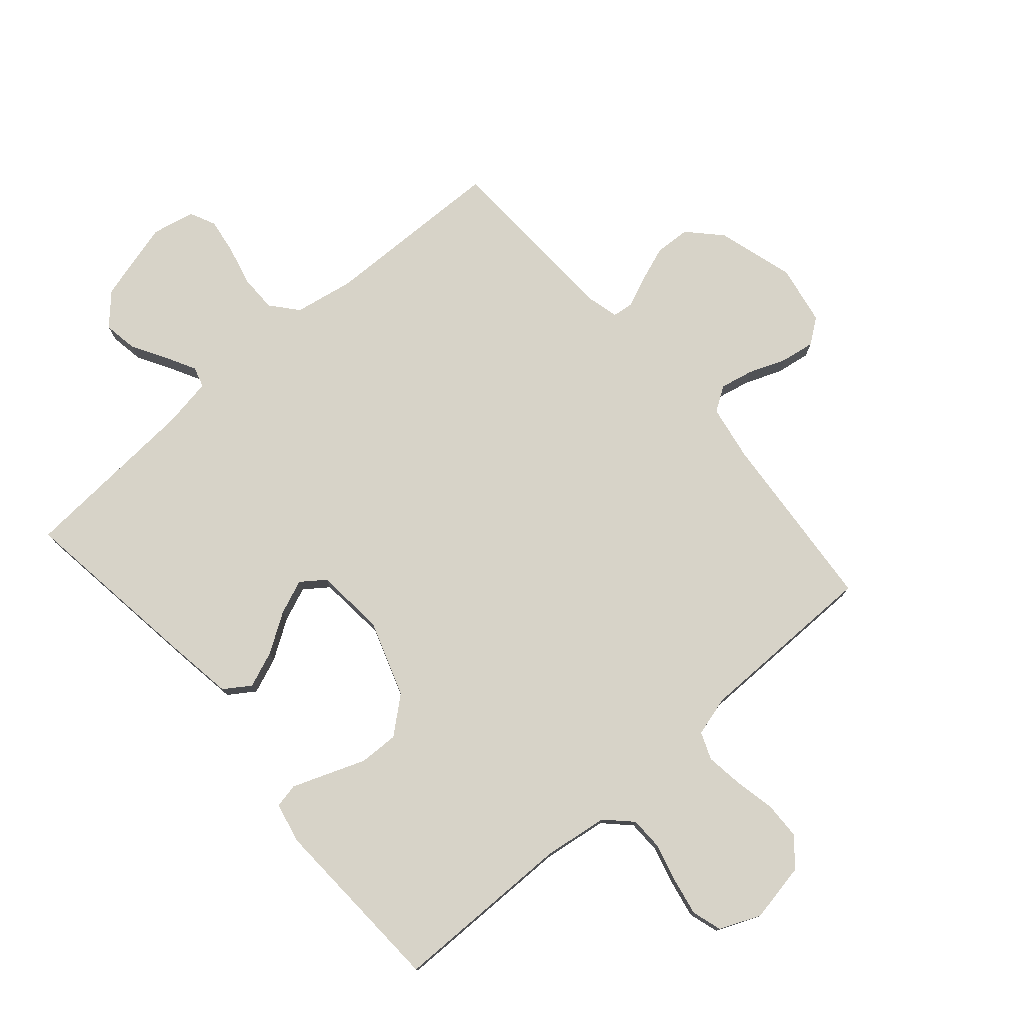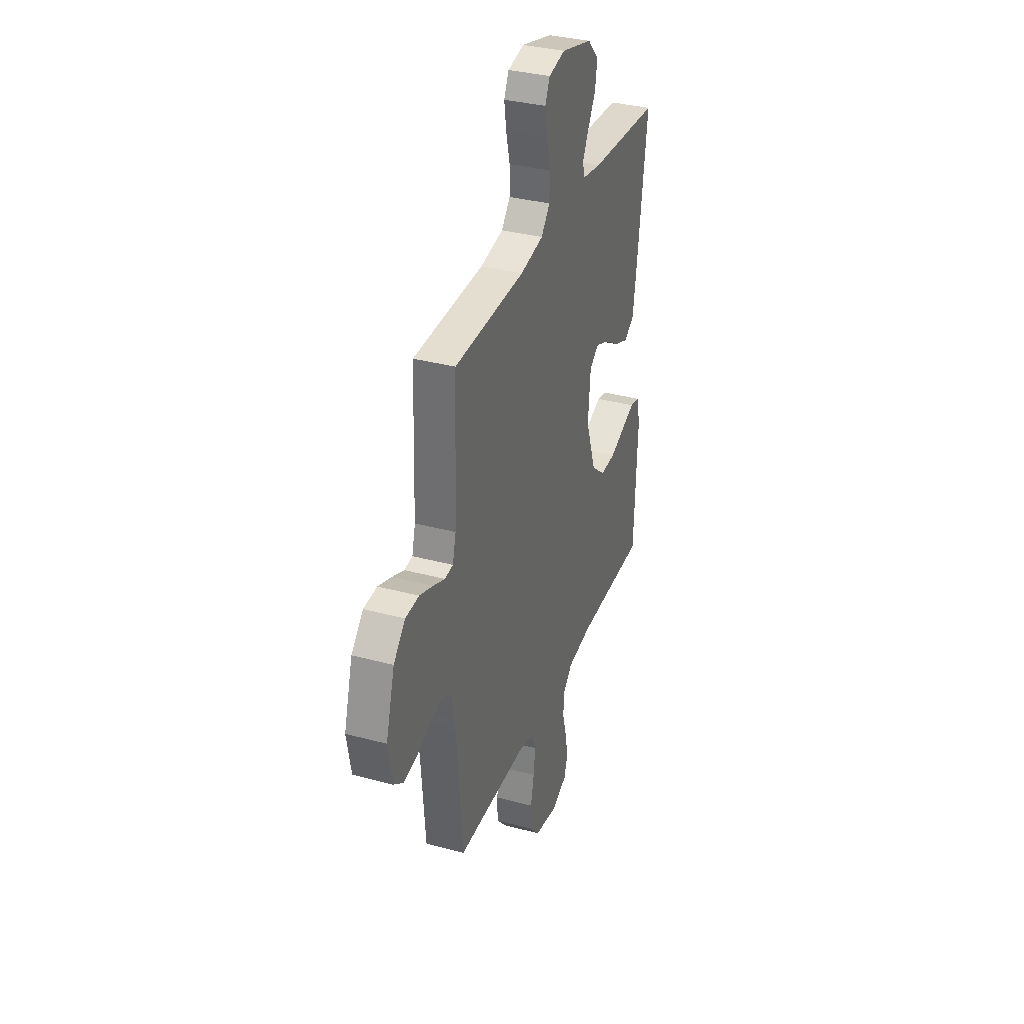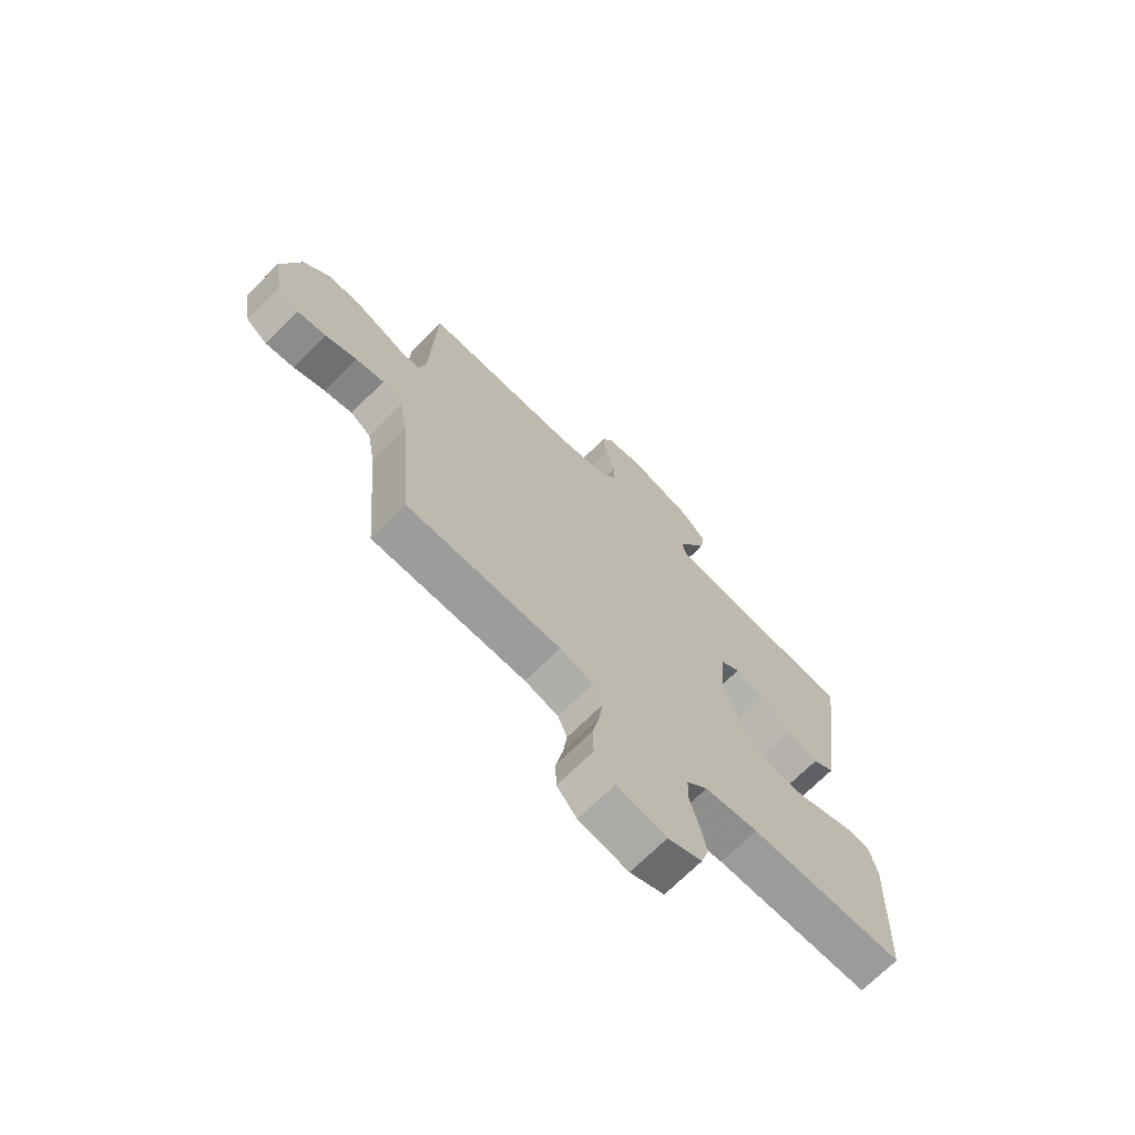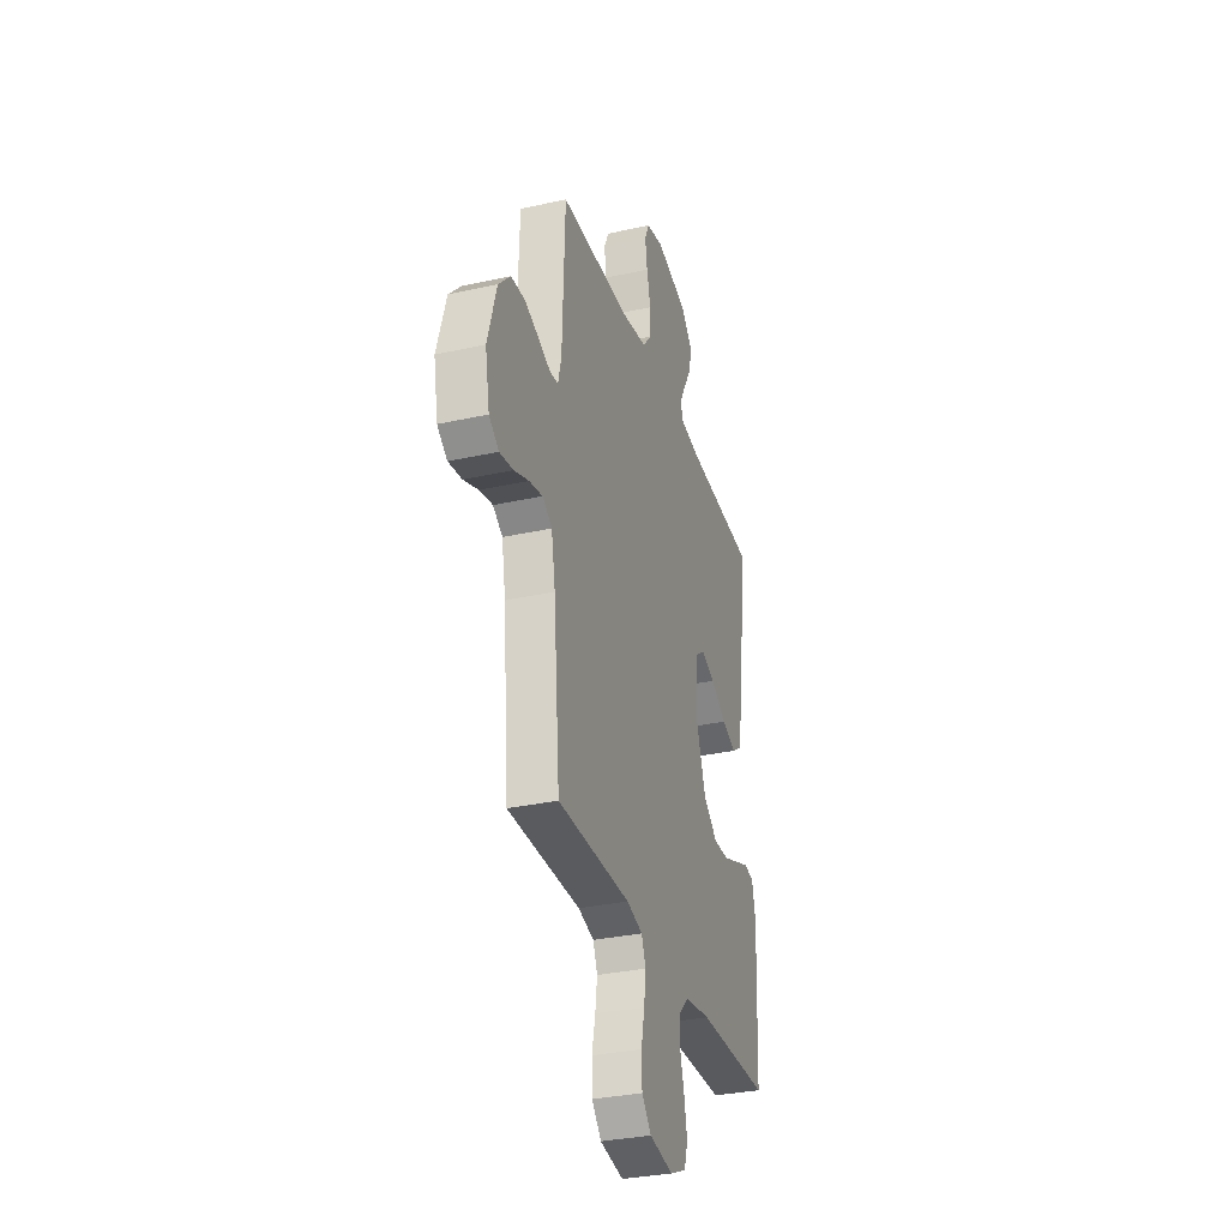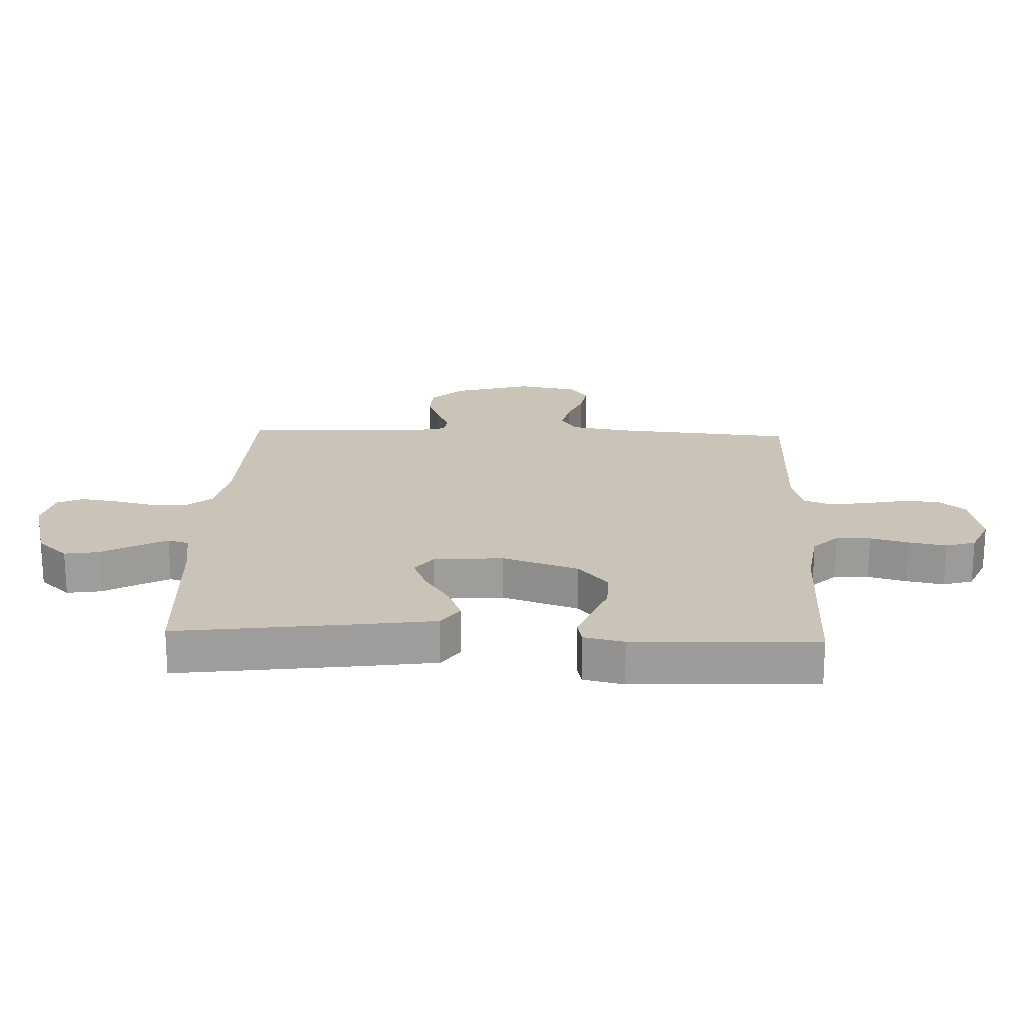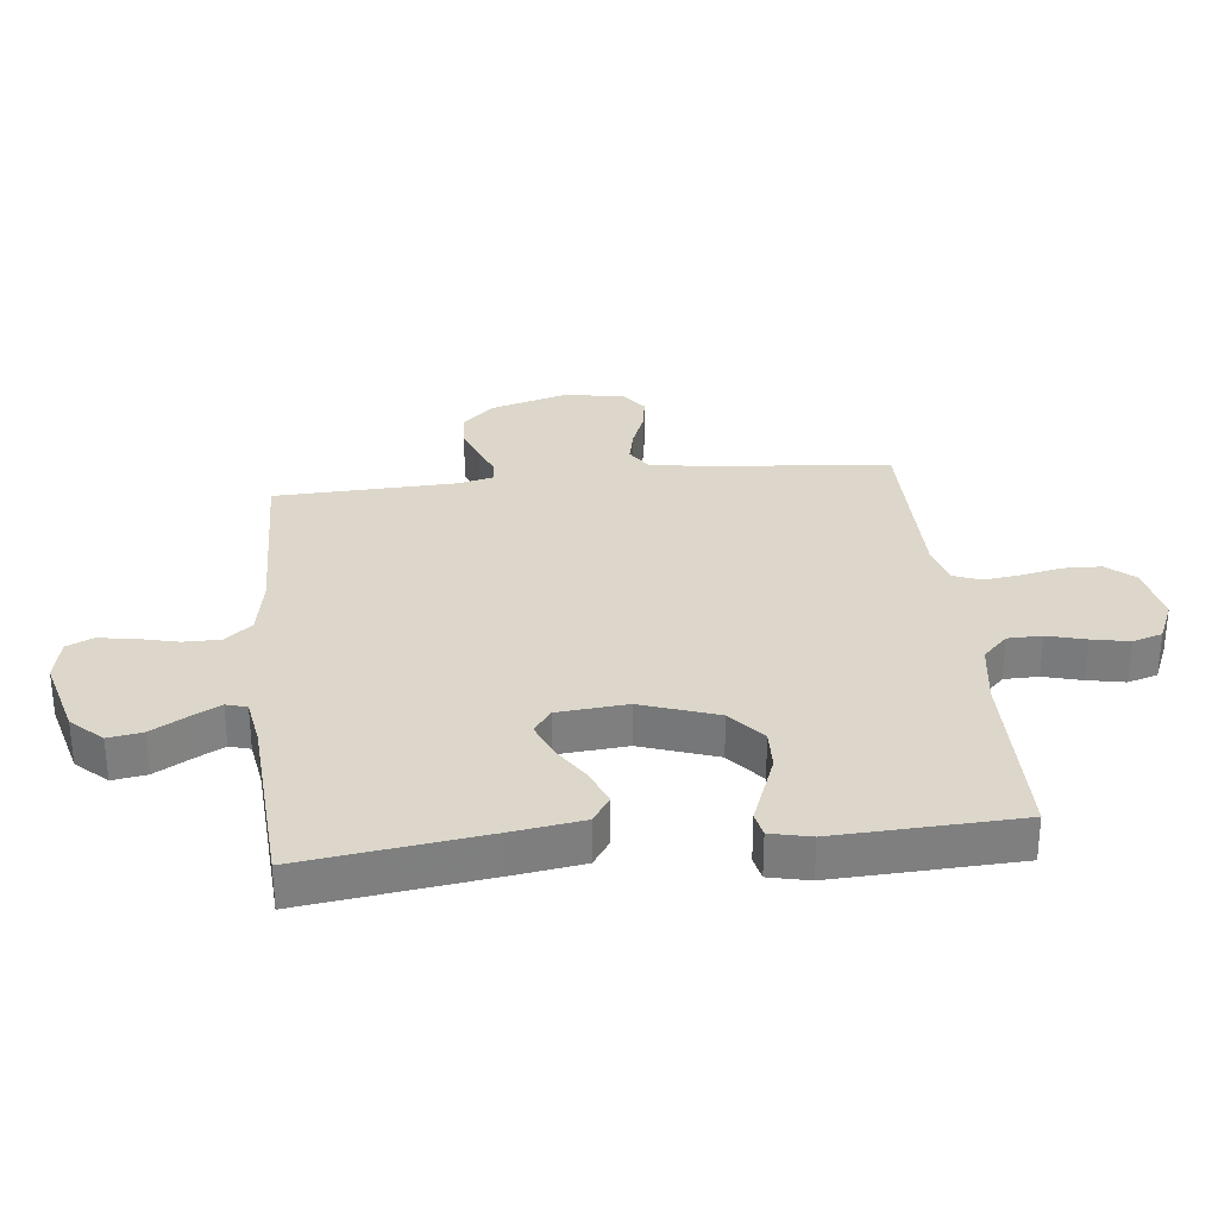
<metadata>
{"format":"obj","ext":"obj","renderer":"f3d","projection":"perspective","resolution":1024,"background":"white","views":[{"elev":77.2,"azim":138.9,"up":"+Y"},{"elev":34.4,"azim":-70.1,"up":"+Z"},{"elev":-70.1,"azim":-45.0,"up":"+Z"},{"elev":-32.2,"azim":-72.7,"up":"+Z"},{"elev":19.9,"azim":92.3,"up":"+Y"},{"elev":30.6,"azim":83.8,"up":"+Y"}]}
</metadata>
<code>
v -0.5 0.07 -0.5
v -0.526 0.07 -0.2
v -0.542 0.07 -0.109
v -0.582 0.07 -0.083
v -0.637 0.07 -0.095
v -0.698 0.07 -0.119
v -0.754 0.07 -0.128
v -0.795 0.07 -0.098
v -0.813 0.07 0
v -0.776 0.07 0.127
v -0.726 0.07 0.18
v -0.668 0.07 0.183
v -0.61 0.07 0.162
v -0.56 0.07 0.141
v -0.525 0.07 0.145
v -0.511 0.07 0.2
v -0.5 0.07 0.5
v -0.2 0.07 0.508
v -0.102 0.07 0.526
v -0.065 0.07 0.57
v -0.065 0.07 0.63
v -0.081 0.07 0.696
v -0.09 0.07 0.755
v -0.07 0.07 0.798
v 0 0.07 0.813
v 0.132 0.07 0.778
v 0.179 0.07 0.728
v 0.17 0.07 0.672
v 0.137 0.07 0.615
v 0.111 0.07 0.566
v 0.121 0.07 0.532
v 0.2 0.07 0.519
v 0.5 0.07 0.5
v 0.46 0.07 0.2
v 0.443 0.07 0.085
v 0.4 0.07 0.056
v 0.341 0.07 0.079
v 0.277 0.07 0.12
v 0.22 0.07 0.143
v 0.181 0.07 0.114
v 0.171 0.07 0
v 0.214 0.07 -0.125
v 0.273 0.07 -0.174
v 0.338 0.07 -0.172
v 0.403 0.07 -0.147
v 0.458 0.07 -0.126
v 0.498 0.07 -0.134
v 0.513 0.07 -0.2
v 0.5 0.07 -0.5
v 0.2 0.07 -0.503
v 0.095 0.07 -0.518
v 0.054 0.07 -0.559
v 0.053 0.07 -0.615
v 0.07 0.07 -0.678
v 0.082 0.07 -0.739
v 0.067 0.07 -0.788
v 0 0.07 -0.817
v -0.097 0.07 -0.799
v -0.136 0.07 -0.754
v -0.138 0.07 -0.692
v -0.124 0.07 -0.625
v -0.116 0.07 -0.564
v -0.134 0.07 -0.519
v -0.2 0.07 -0.501
v -0.5 0 -0.5
v -0.526 0 -0.2
v -0.542 0 -0.109
v -0.582 0 -0.083
v -0.637 0 -0.095
v -0.698 0 -0.119
v -0.754 0 -0.128
v -0.795 0 -0.098
v -0.813 0 0
v -0.776 0 0.127
v -0.726 0 0.18
v -0.668 0 0.183
v -0.61 0 0.162
v -0.56 0 0.141
v -0.525 0 0.145
v -0.511 0 0.2
v -0.5 0 0.5
v -0.2 0 0.508
v -0.102 0 0.526
v -0.065 0 0.57
v -0.065 0 0.63
v -0.081 0 0.696
v -0.09 0 0.755
v -0.07 0 0.798
v 0 0 0.813
v 0.132 0 0.778
v 0.179 0 0.728
v 0.17 0 0.672
v 0.137 0 0.615
v 0.111 0 0.566
v 0.121 0 0.532
v 0.2 0 0.519
v 0.5 0 0.5
v 0.46 0 0.2
v 0.443 0 0.085
v 0.4 0 0.056
v 0.341 0 0.079
v 0.277 0 0.12
v 0.22 0 0.143
v 0.181 0 0.114
v 0.171 0 0
v 0.214 0 -0.125
v 0.273 0 -0.174
v 0.338 0 -0.172
v 0.403 0 -0.147
v 0.458 0 -0.126
v 0.498 0 -0.134
v 0.513 0 -0.2
v 0.5 0 -0.5
v 0.2 0 -0.503
v 0.095 0 -0.518
v 0.054 0 -0.559
v 0.053 0 -0.615
v 0.07 0 -0.678
v 0.082 0 -0.739
v 0.067 0 -0.788
v 0 0 -0.817
v -0.097 0 -0.799
v -0.136 0 -0.754
v -0.138 0 -0.692
v -0.124 0 -0.625
v -0.116 0 -0.564
v -0.134 0 -0.519
v -0.2 0 -0.501
f 59 60 61
f 58 59 61
f 57 58 61
f 56 57 61
f 55 56 61
f 54 55 61
f 53 54 61
f 52 53 61 62
f 51 52 62 63
f 48 49 50
f 47 48 50
f 46 47 50
f 45 46 50
f 44 45 50
f 51 63 64
f 50 51 64
f 44 50 64
f 43 44 64
f 36 37 38
f 35 36 38
f 34 35 38
f 33 34 38
f 32 33 38
f 31 32 38 39
f 30 31 39 40
f 27 28 29
f 26 27 29
f 25 26 29
f 24 25 29
f 23 24 29
f 22 23 29
f 21 22 29
f 20 21 29 30
f 30 40 41
f 20 30 41
f 19 20 41
f 16 17 18
f 19 41 42
f 18 19 42
f 16 18 42
f 15 16 42
f 12 13 14
f 11 12 14
f 10 11 14
f 9 10 14
f 8 9 14
f 7 8 14
f 6 7 14
f 5 6 14
f 64 1 2
f 43 64 2
f 42 43 2
f 15 42 2
f 4 5 14 15
f 15 2 3
f 3 4 15
f 125 124 123
f 125 123 122
f 125 122 121
f 125 121 120
f 125 120 119
f 125 119 118
f 125 118 117
f 126 125 117 116
f 127 126 116 115
f 114 113 112
f 114 112 111
f 114 111 110
f 114 110 109
f 114 109 108
f 128 127 115
f 128 115 114
f 128 114 108
f 128 108 107
f 102 101 100
f 102 100 99
f 102 99 98
f 102 98 97
f 102 97 96
f 103 102 96 95
f 104 103 95 94
f 93 92 91
f 93 91 90
f 93 90 89
f 93 89 88
f 93 88 87
f 93 87 86
f 93 86 85
f 94 93 85 84
f 105 104 94
f 105 94 84
f 105 84 83
f 82 81 80
f 106 105 83
f 106 83 82
f 106 82 80
f 106 80 79
f 78 77 76
f 78 76 75
f 78 75 74
f 78 74 73
f 78 73 72
f 78 72 71
f 78 71 70
f 78 70 69
f 66 65 128
f 66 128 107
f 66 107 106
f 66 106 79
f 79 78 69 68
f 67 66 79
f 79 68 67
f 1 65 66 2
f 2 66 67 3
f 3 67 68 4
f 4 68 69 5
f 5 69 70 6
f 6 70 71 7
f 7 71 72 8
f 8 72 73 9
f 9 73 74 10
f 10 74 75 11
f 11 75 76 12
f 12 76 77 13
f 13 77 78 14
f 14 78 79 15
f 15 79 80 16
f 16 80 81 17
f 17 81 82 18
f 18 82 83 19
f 19 83 84 20
f 20 84 85 21
f 21 85 86 22
f 22 86 87 23
f 23 87 88 24
f 24 88 89 25
f 25 89 90 26
f 26 90 91 27
f 27 91 92 28
f 28 92 93 29
f 29 93 94 30
f 30 94 95 31
f 31 95 96 32
f 32 96 97 33
f 33 97 98 34
f 34 98 99 35
f 35 99 100 36
f 36 100 101 37
f 37 101 102 38
f 38 102 103 39
f 39 103 104 40
f 40 104 105 41
f 41 105 106 42
f 42 106 107 43
f 43 107 108 44
f 44 108 109 45
f 45 109 110 46
f 46 110 111 47
f 47 111 112 48
f 48 112 113 49
f 49 113 114 50
f 50 114 115 51
f 51 115 116 52
f 52 116 117 53
f 53 117 118 54
f 54 118 119 55
f 55 119 120 56
f 56 120 121 57
f 57 121 122 58
f 58 122 123 59
f 59 123 124 60
f 60 124 125 61
f 61 125 126 62
f 62 126 127 63
f 63 127 128 64
f 64 128 65 1

</code>
